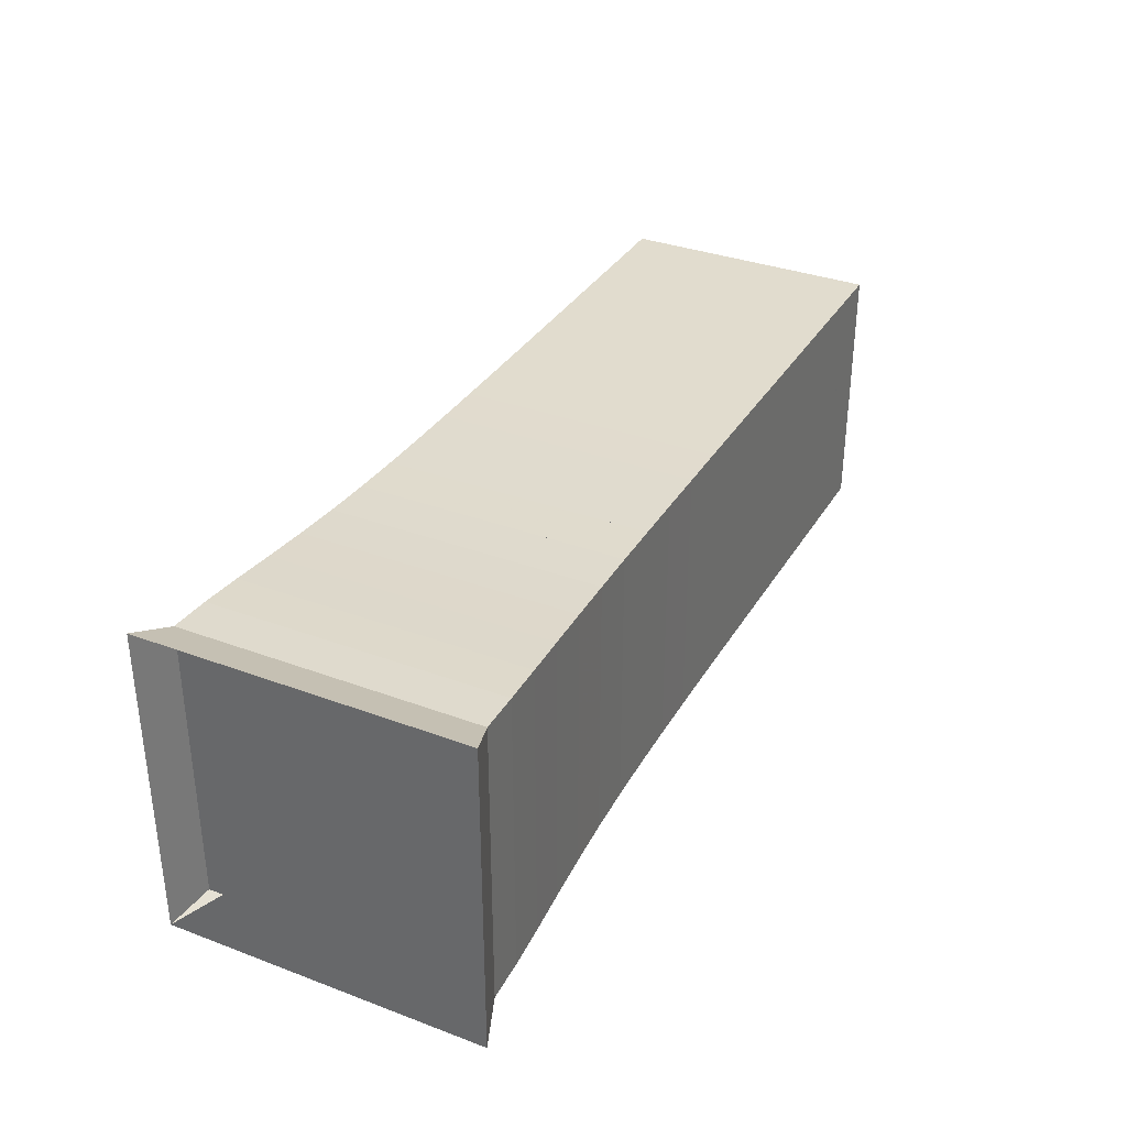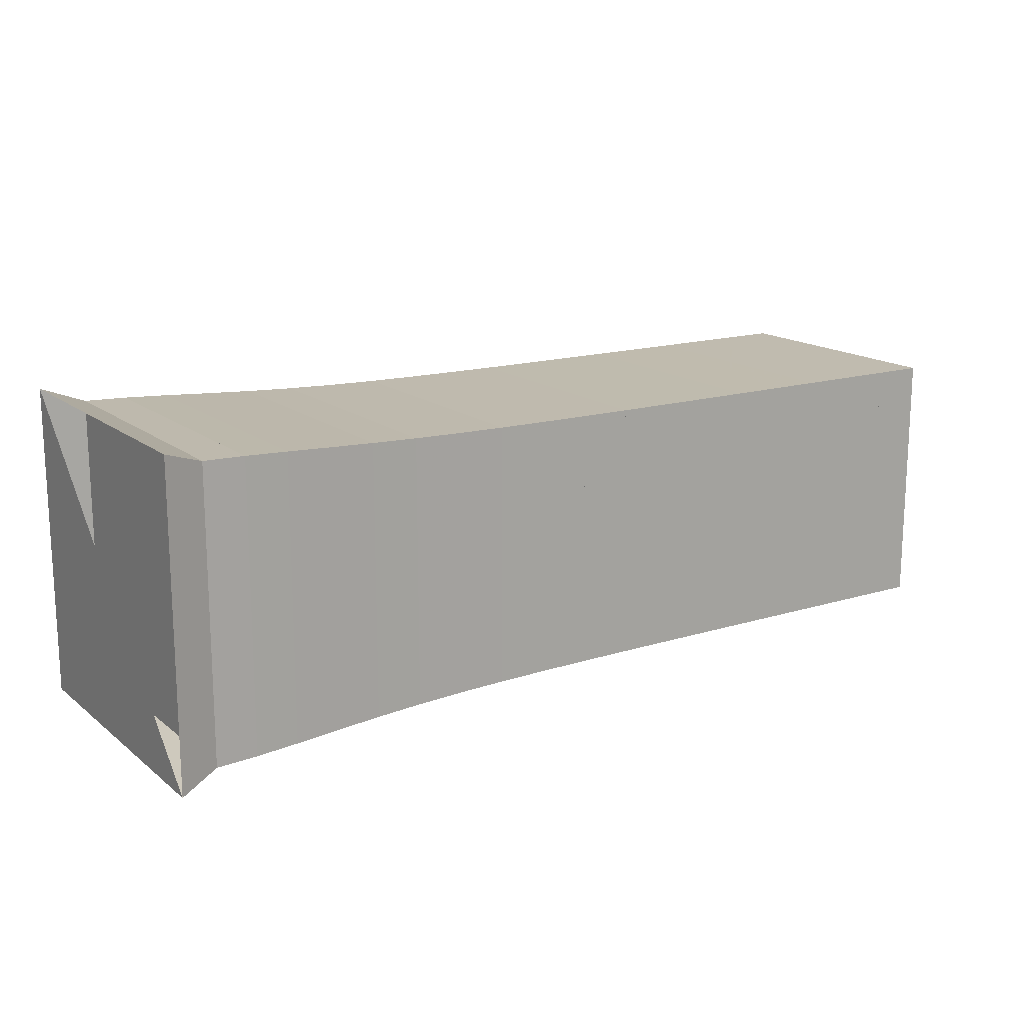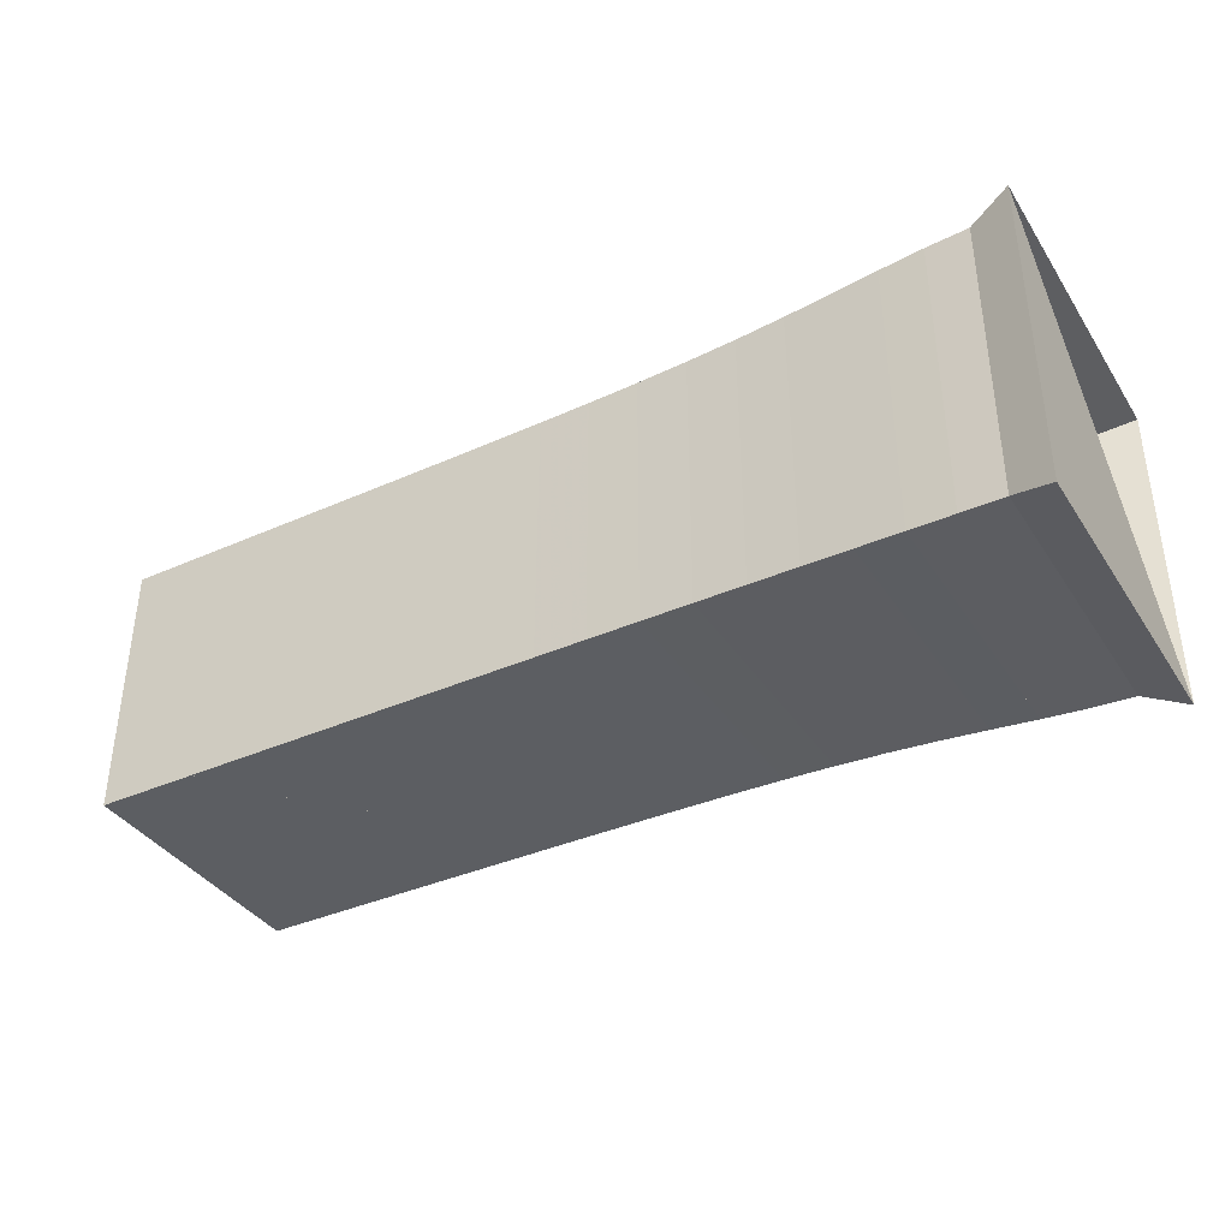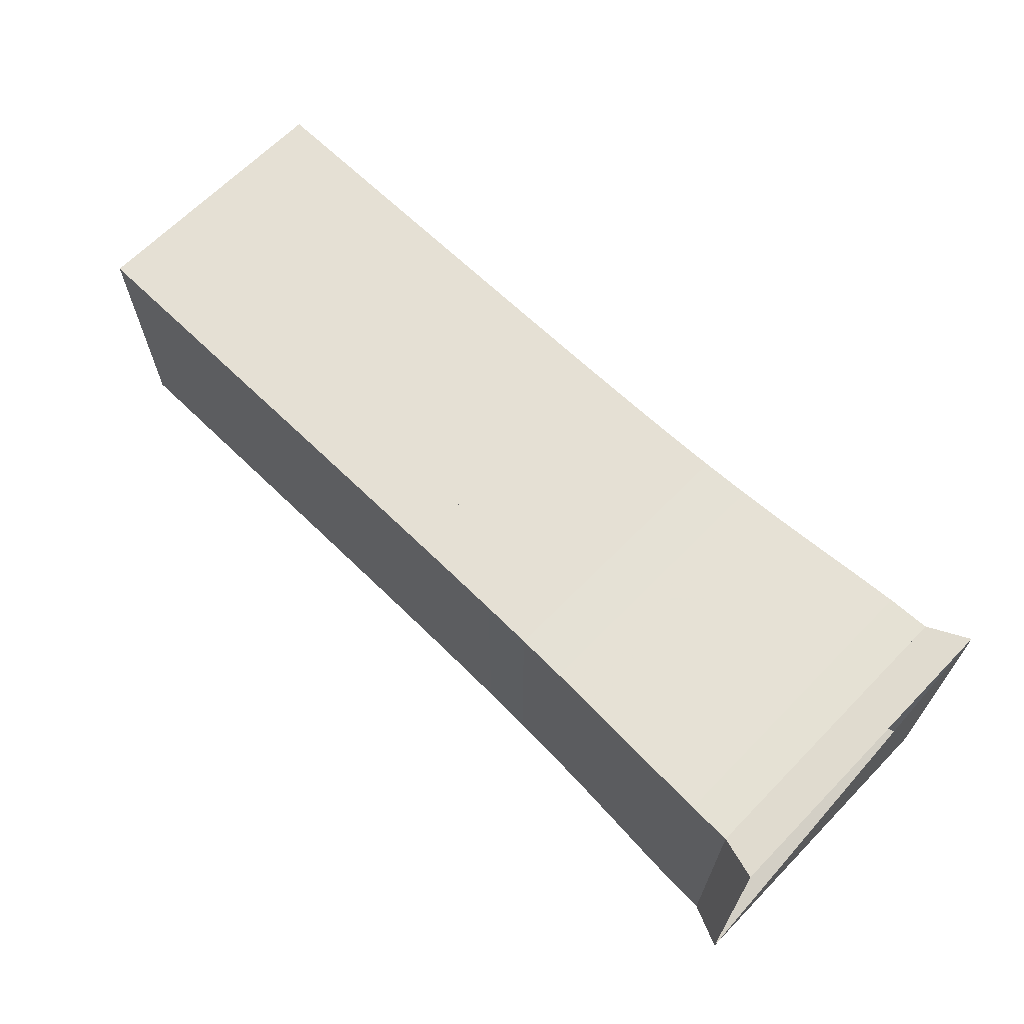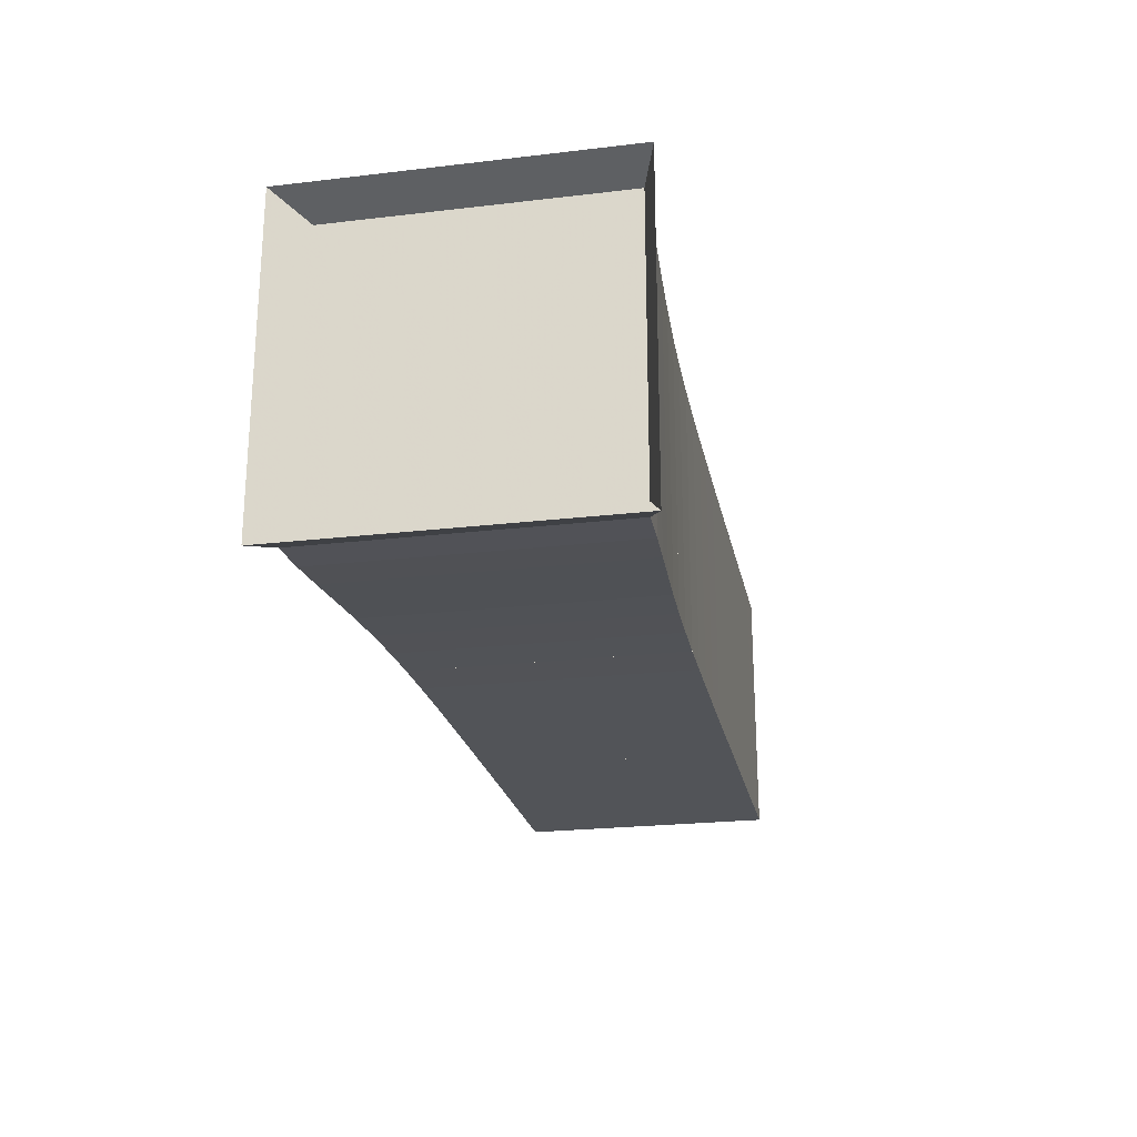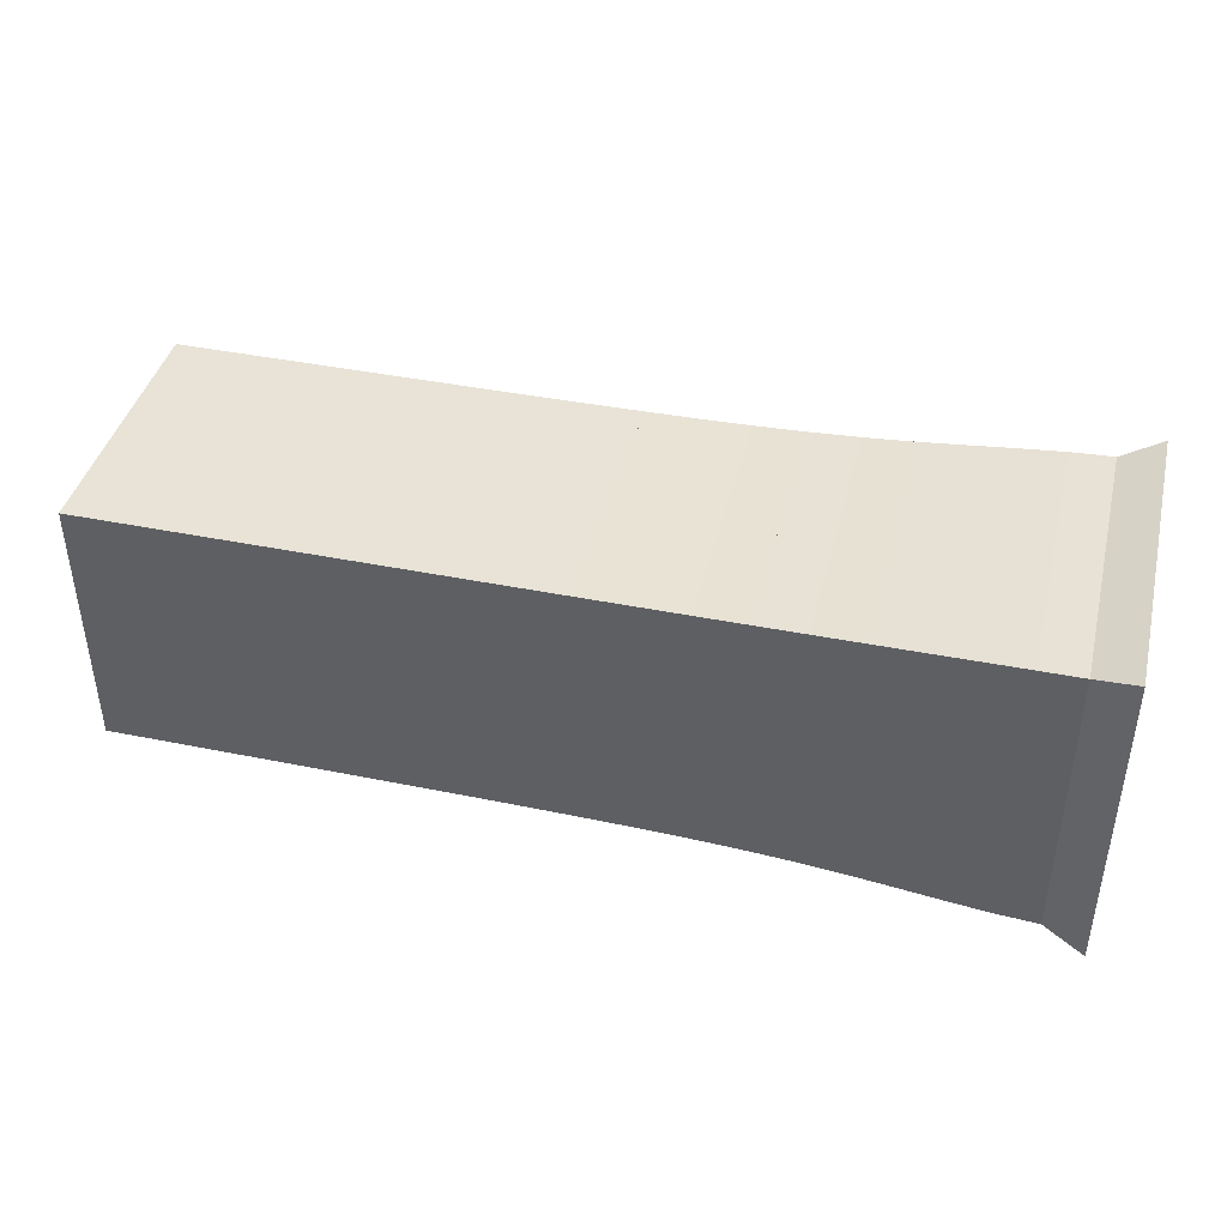
<metadata>
{"format":"obj","ext":"obj","renderer":"f3d","projection":"perspective","resolution":1024,"background":"white","views":[{"elev":34.1,"azim":-63.2,"up":"+Z"},{"elev":15.9,"azim":-32.8,"up":"+Y"},{"elev":-37.8,"azim":-150.5,"up":"+Y"},{"elev":65.8,"azim":-135.7,"up":"+Z"},{"elev":-23.2,"azim":-78.7,"up":"+Y"},{"elev":41.6,"azim":-166.2,"up":"+Z"}]}
</metadata>
<code>
v 0 -0.25 -0.25
v 0 -0.25 0.25
v 0 0.25 0.25
v 0 0.25 -0.25
v 0.06359 -0.2274 -0.2274
v 0.06359 -0.2274 0.2274
v 0.06359 0.2274 0.2274
v 0.06359 0.2274 -0.2274
v 0.1283 -0.2254 -0.2254
v 0.1283 -0.2254 0.2254
v 0.1283 0.2254 0.2254
v 0.1283 0.2254 -0.2254
v 0.1951 -0.222 -0.222
v 0.1951 -0.222 0.222
v 0.1951 0.222 0.222
v 0.1951 0.222 -0.222
v 0.2643 -0.2179 -0.2179
v 0.2643 -0.2179 0.2179
v 0.2643 0.2179 0.2179
v 0.2643 0.2179 -0.2179
v 0.3362 -0.214 -0.214
v 0.3362 -0.214 0.214
v 0.3362 0.214 0.214
v 0.3362 0.214 -0.214
v 0.4103 -0.2107 -0.2107
v 0.4103 -0.2107 0.2107
v 0.4103 0.2107 0.2107
v 0.4103 0.2107 -0.2107
v 0.4862 -0.2082 -0.2082
v 0.4862 -0.2082 0.2082
v 0.4862 0.2082 0.2082
v 0.4862 0.2082 -0.2082
v 0.5632 -0.2066 -0.2066
v 0.5632 -0.2066 0.2066
v 0.5632 0.2066 0.2066
v 0.5632 0.2066 -0.2066
v 0.6411 -0.2056 -0.2056
v 0.6411 -0.2056 0.2056
v 0.6411 0.2056 0.2056
v 0.6411 0.2056 -0.2056
v 0.7194 -0.205 -0.205
v 0.7194 -0.205 0.205
v 0.7194 0.205 0.205
v 0.7194 0.205 -0.205
v 0.7979 -0.2046 -0.2046
v 0.7979 -0.2046 0.2046
v 0.7979 0.2046 0.2046
v 0.7979 0.2046 -0.2046
v 0.8767 -0.2044 -0.2044
v 0.8767 -0.2044 0.2044
v 0.8767 0.2044 0.2044
v 0.8767 0.2044 -0.2044
v 0.9556 -0.2042 -0.2042
v 0.9556 -0.2042 0.2042
v 0.9556 0.2042 0.2042
v 0.9556 0.2042 -0.2042
v 1.034 -0.2042 -0.2042
v 1.034 -0.2042 0.2042
v 1.034 0.2042 0.2042
v 1.034 0.2042 -0.2042
v 1.113 -0.2042 -0.2042
v 1.113 -0.2042 0.2042
v 1.113 0.2042 0.2042
v 1.113 0.2042 -0.2042
v 1.192 -0.2041 -0.2041
v 1.192 -0.2041 0.2041
v 1.192 0.2041 0.2041
v 1.192 0.2041 -0.2041
v 1.271 -0.2041 -0.2041
v 1.271 -0.2041 0.2041
v 1.271 0.2041 0.2041
v 1.271 0.2041 -0.2041
v 1.35 -0.2041 -0.2041
v 1.35 -0.2041 0.2041
v 1.35 0.2041 0.2041
v 1.35 0.2041 -0.2041
v 1.429 -0.2041 -0.2041
v 1.429 -0.2041 0.2041
v 1.429 0.2041 0.2041
v 1.429 0.2041 -0.2041
f 1 2 4 5
f 5 6 7 8
f 5 6 2 1
f 6 7 3 2
f 7 8 4 3
f 8 5 1 4
f 9 10 11 12
f 9 10 6 5
f 10 11 7 6
f 11 12 8 7
f 12 9 5 8
f 13 14 15 16
f 13 14 10 9
f 14 15 11 10
f 15 16 12 11
f 16 13 9 12
f 17 18 19 20
f 17 18 14 13
f 18 19 15 14
f 19 20 16 15
f 20 17 13 16
f 21 22 23 24
f 21 22 18 17
f 22 23 19 18
f 23 24 20 19
f 24 21 17 20
f 25 26 27 28
f 25 26 22 21
f 26 27 23 22
f 27 28 24 23
f 28 25 21 24
f 29 30 31 32
f 29 30 26 25
f 30 31 27 26
f 31 32 28 27
f 32 29 25 28
f 33 34 35 36
f 33 34 30 29
f 34 35 31 30
f 35 36 32 31
f 36 33 29 32
f 37 38 39 40
f 37 38 34 33
f 38 39 35 34
f 39 40 36 35
f 40 37 33 36
f 41 42 43 44
f 41 42 38 37
f 42 43 39 38
f 43 44 40 39
f 44 41 37 40
f 45 46 47 48
f 45 46 42 41
f 46 47 43 42
f 47 48 44 43
f 48 45 41 44
f 49 50 51 52
f 49 50 46 45
f 50 51 47 46
f 51 52 48 47
f 52 49 45 48
f 53 54 55 56
f 53 54 50 49
f 54 55 51 50
f 55 56 52 51
f 56 53 49 52
f 57 58 59 60
f 57 58 54 53
f 58 59 55 54
f 59 60 56 55
f 60 57 53 56
f 61 62 63 64
f 61 62 58 57
f 62 63 59 58
f 63 64 60 59
f 64 61 57 60
f 65 66 67 68
f 65 66 62 61
f 66 67 63 62
f 67 68 64 63
f 68 65 61 64
f 69 70 71 72
f 69 70 66 65
f 70 71 67 66
f 71 72 68 67
f 72 69 65 68
f 73 74 75 76
f 73 74 70 69
f 74 75 71 70
f 75 76 72 71
f 76 73 69 72
f 77 78 79 80
f 77 78 74 73
f 78 79 75 74
f 79 80 76 75
f 80 77 73 76

</code>
